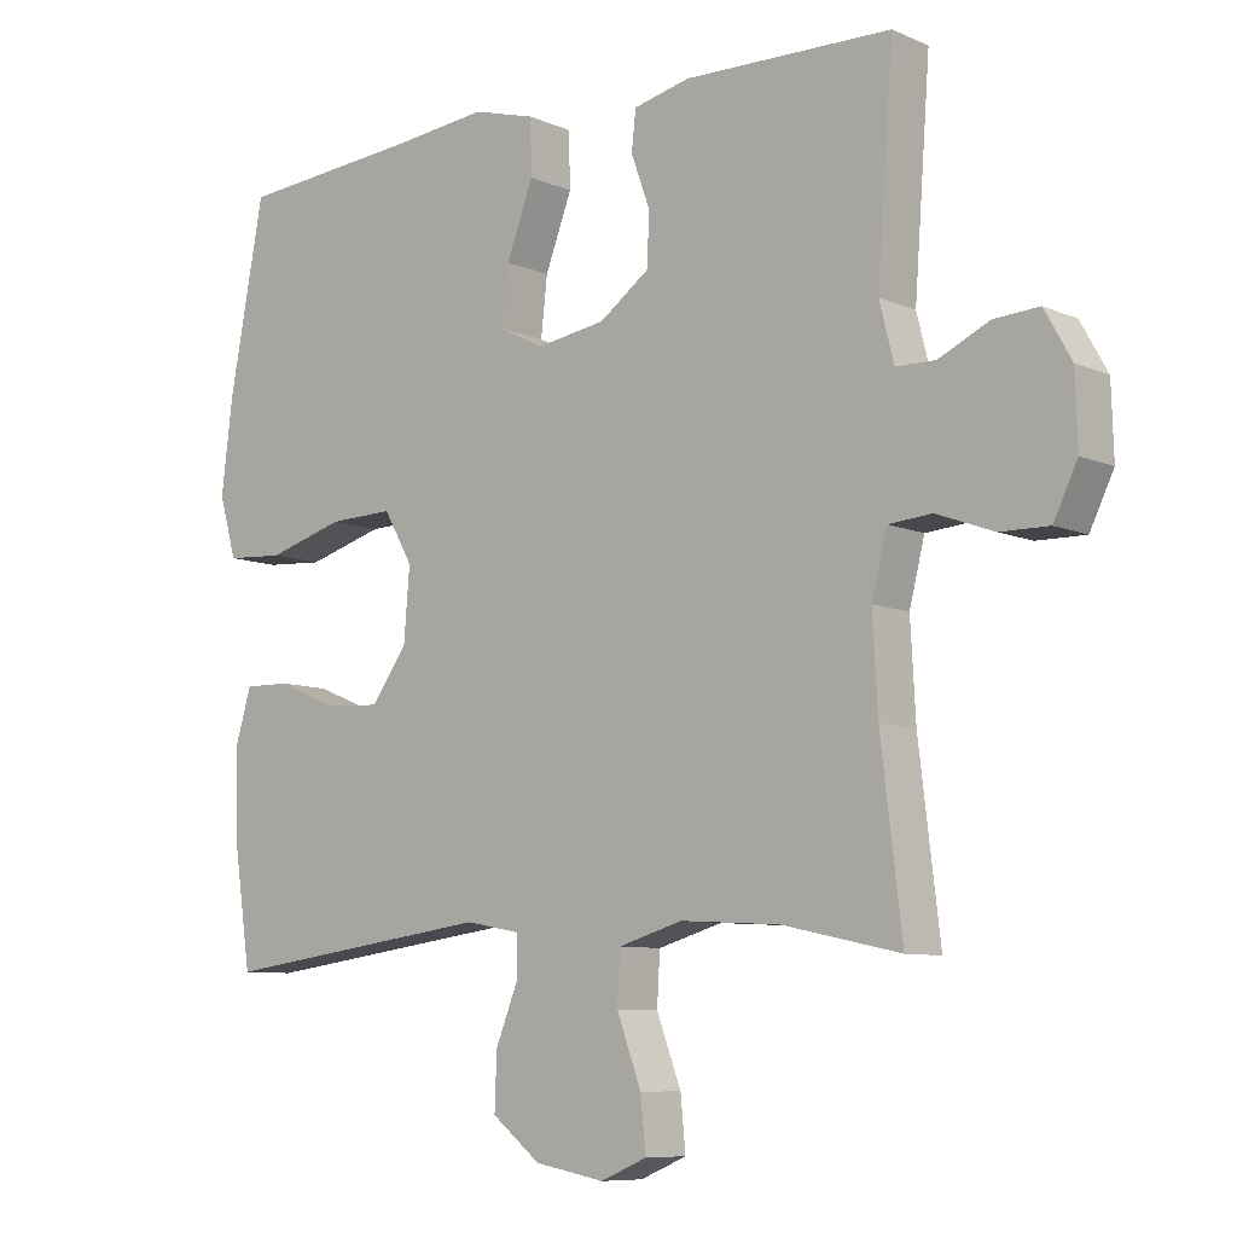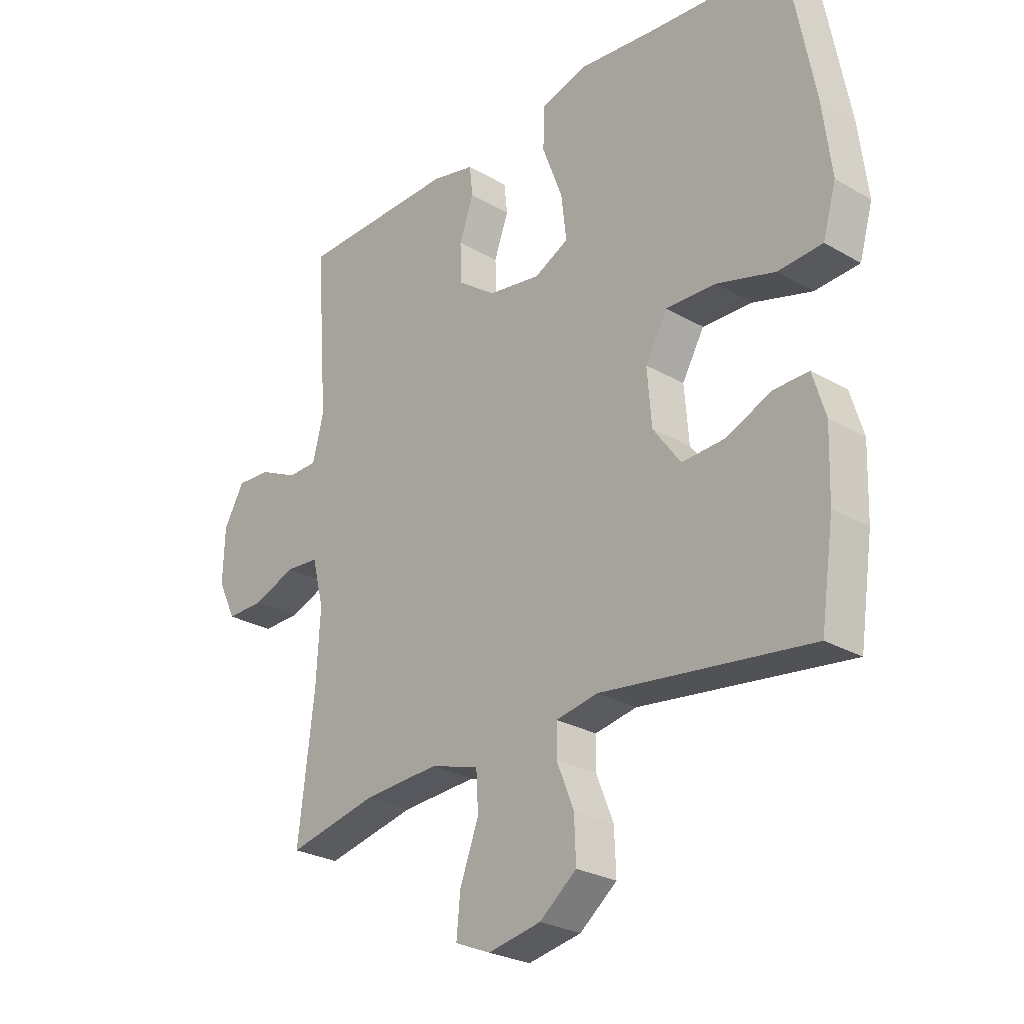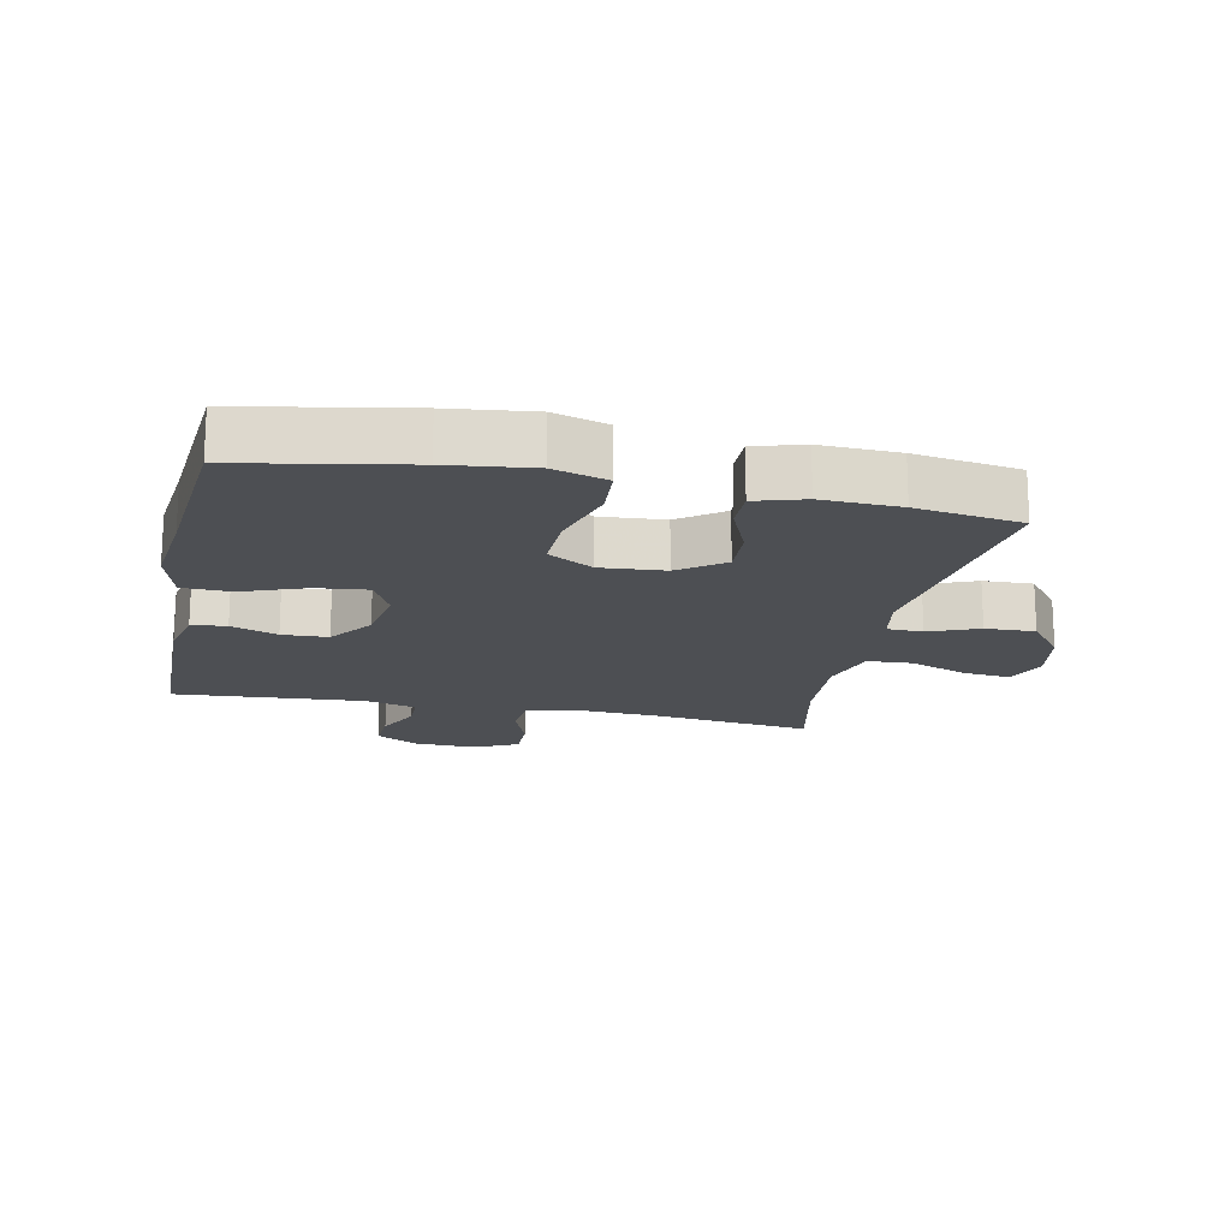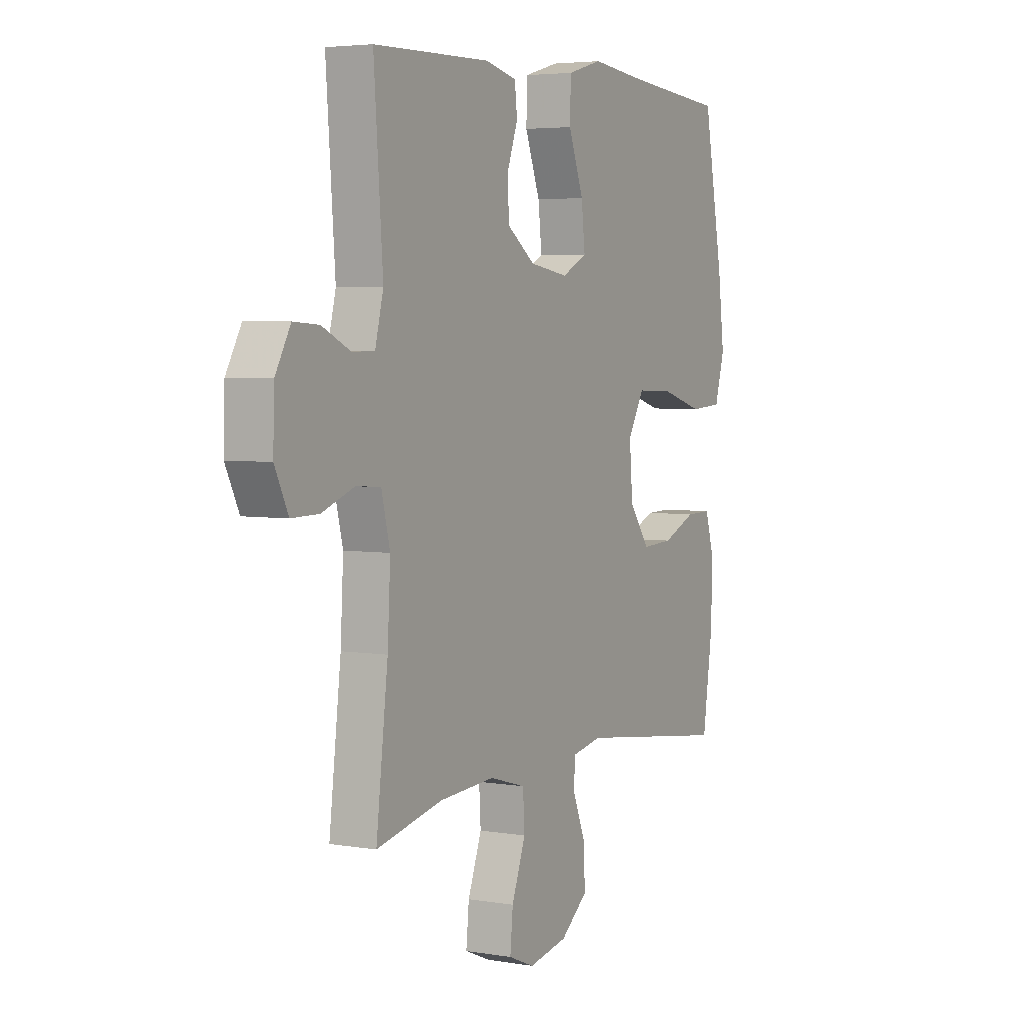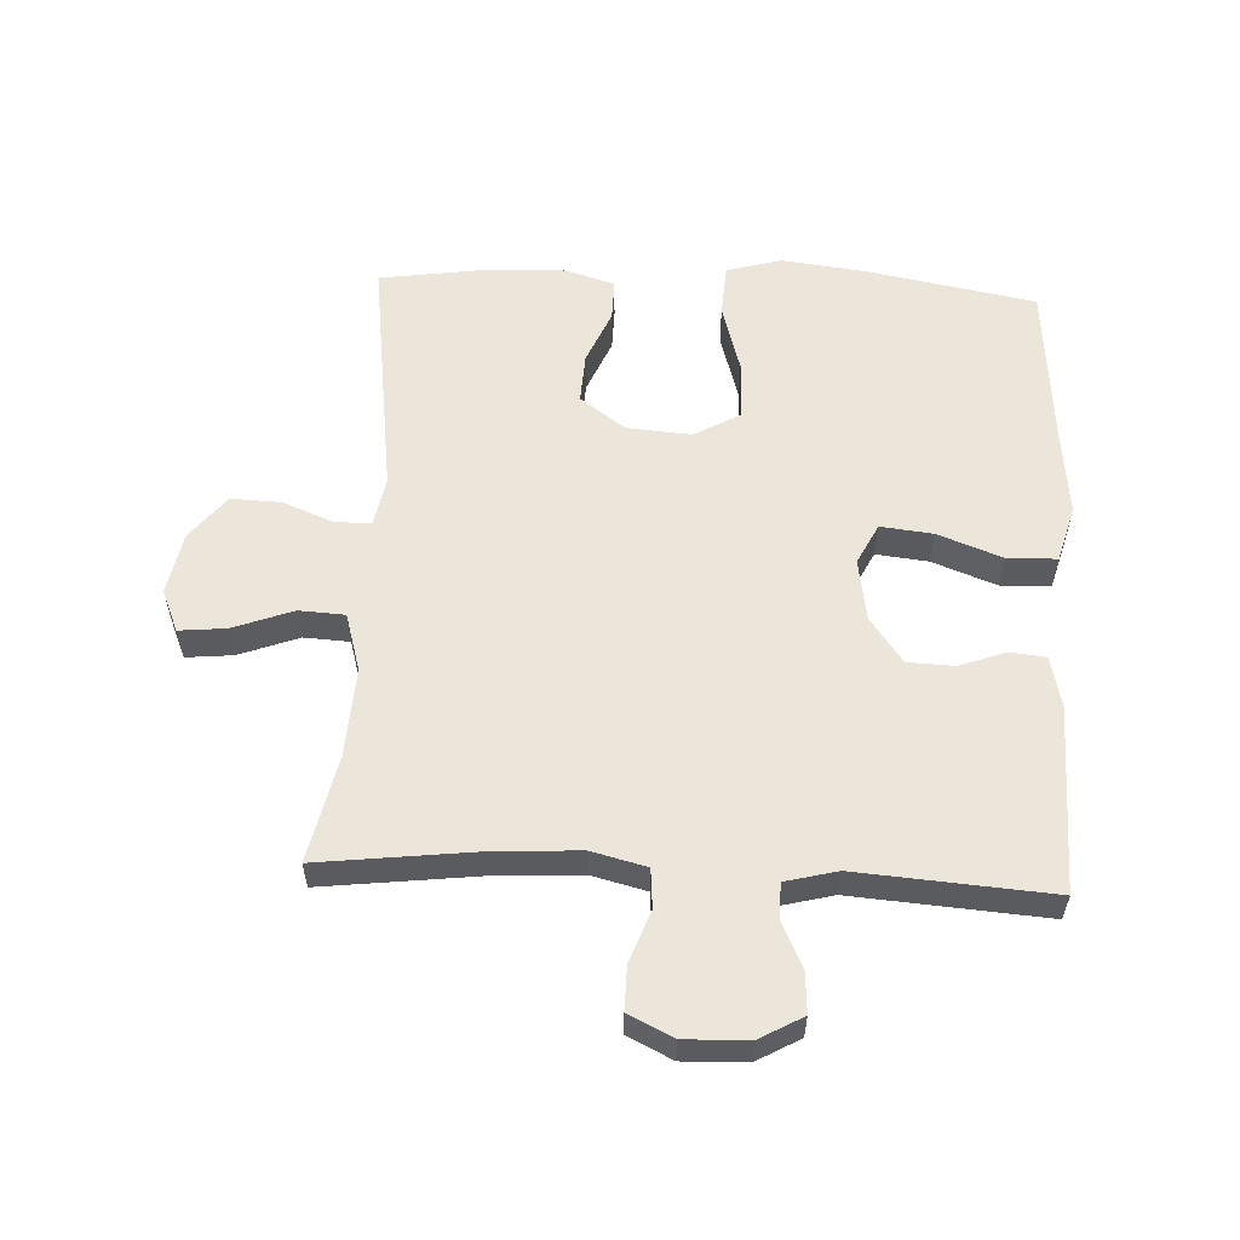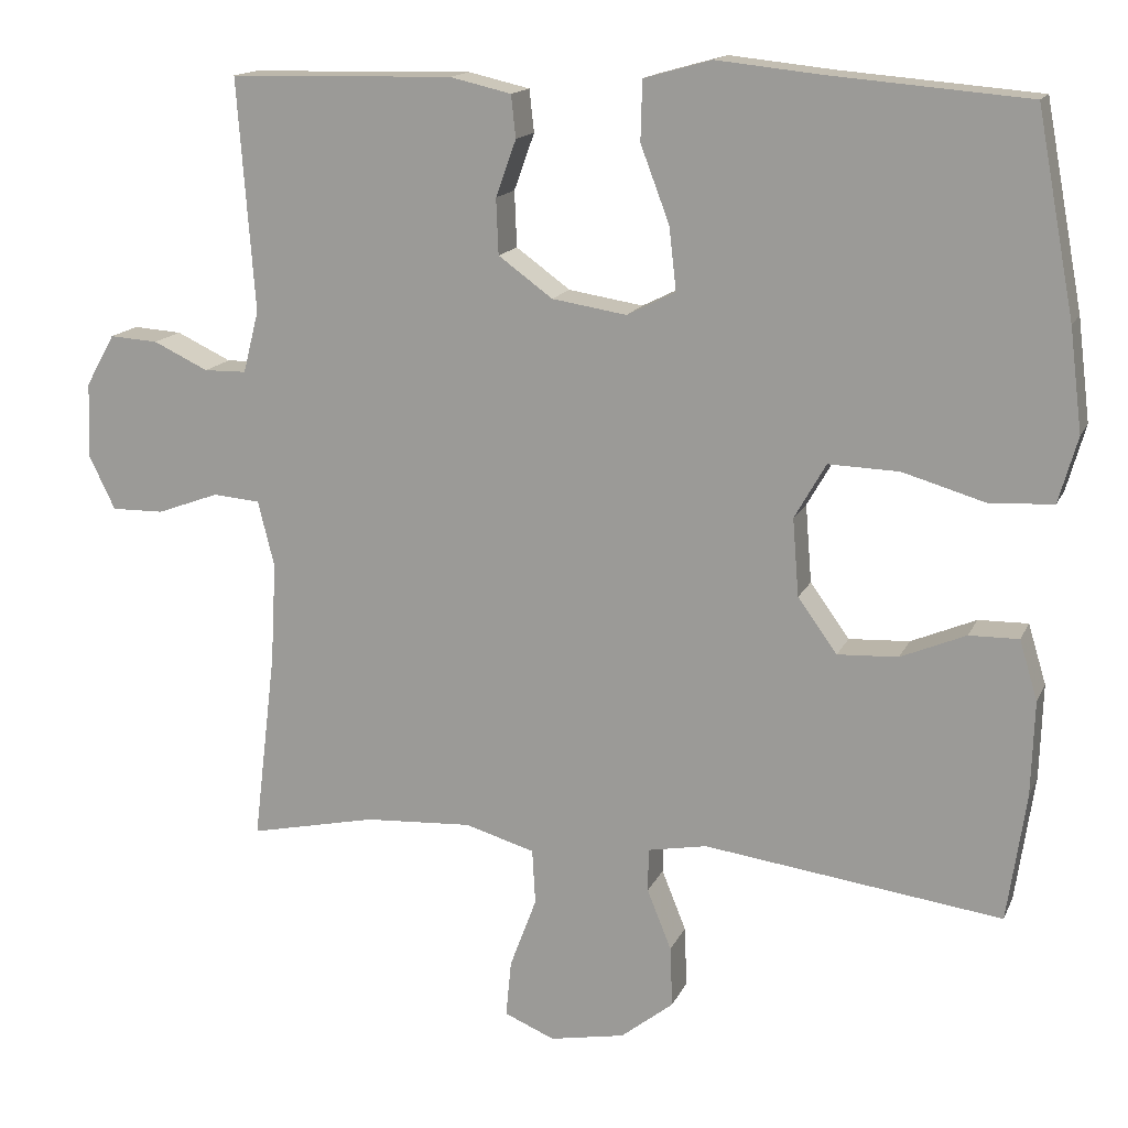
<metadata>
{"format":"obj","ext":"obj","renderer":"f3d","projection":"perspective","resolution":1024,"background":"white","views":[{"elev":-8.3,"azim":-139.6,"up":"+Z"},{"elev":-26.7,"azim":47.9,"up":"+Z"},{"elev":-17.5,"azim":78.1,"up":"+Y"},{"elev":4.3,"azim":-61.4,"up":"+Z"},{"elev":57.1,"azim":-87.3,"up":"+Y"},{"elev":15.1,"azim":17.8,"up":"+Z"}]}
</metadata>
<code>
v 0.5 0.07 0.5
v 0.548 0.07 0.243
v 0.564 0.07 0.113
v 0.54 0.07 0.029
v 0.46 0.07 0.024
v 0.354 0.07 0.055
v 0.264 0.07 0.058
v 0.224 0.07 -0.012
v 0.232 0.07 -0.111
v 0.282 0.07 -0.18
v 0.359 0.07 -0.176
v 0.442 0.07 -0.141
v 0.505 0.07 -0.14
v 0.528 0.07 -0.216
v 0.524 0.07 -0.337
v 0.5 0.07 -0.5
v 0.12 0.07 -0.449
v 0.045 0.07 -0.463
v 0.044 0.07 -0.518
v 0.075 0.07 -0.595
v 0.078 0.07 -0.672
v 0.011 0.07 -0.725
v -0.085 0.07 -0.743
v -0.149 0.07 -0.716
v -0.142 0.07 -0.644
v -0.108 0.07 -0.553
v -0.112 0.07 -0.483
v -0.201 0.07 -0.457
v -0.338 0.07 -0.465
v -0.5 0.07 -0.5
v -0.471 0.07 -0.257
v -0.464 0.07 -0.129
v -0.485 0.07 -0.045
v -0.545 0.07 -0.04
v -0.624 0.07 -0.069
v -0.691 0.07 -0.07
v -0.724 0.07 -0.002
v -0.721 0.07 0.095
v -0.684 0.07 0.161
v -0.622 0.07 0.157
v -0.552 0.07 0.124
v -0.498 0.07 0.125
v -0.478 0.07 0.204
v -0.5 0.07 0.5
v -0.214 0.07 0.506
v -0.136 0.07 0.488
v -0.13 0.07 0.434
v -0.156 0.07 0.362
v -0.153 0.07 0.291
v -0.084 0.07 0.241
v 0.011 0.07 0.226
v 0.073 0.07 0.257
v 0.064 0.07 0.337
v 0.027 0.07 0.435
v 0.029 0.07 0.511
v 0.115 0.07 0.535
v 0.248 0.07 0.521
v 0.5 0 0.5
v 0.548 0 0.243
v 0.564 0 0.113
v 0.54 0 0.029
v 0.46 0 0.024
v 0.354 0 0.055
v 0.264 0 0.058
v 0.224 0 -0.012
v 0.232 0 -0.111
v 0.282 0 -0.18
v 0.359 0 -0.176
v 0.442 0 -0.141
v 0.505 0 -0.14
v 0.528 0 -0.216
v 0.524 0 -0.337
v 0.5 0 -0.5
v 0.12 0 -0.449
v 0.045 0 -0.463
v 0.044 0 -0.518
v 0.075 0 -0.595
v 0.078 0 -0.672
v 0.011 0 -0.725
v -0.085 0 -0.743
v -0.149 0 -0.716
v -0.142 0 -0.644
v -0.108 0 -0.553
v -0.112 0 -0.483
v -0.201 0 -0.457
v -0.338 0 -0.465
v -0.5 0 -0.5
v -0.471 0 -0.257
v -0.464 0 -0.129
v -0.485 0 -0.045
v -0.545 0 -0.04
v -0.624 0 -0.069
v -0.691 0 -0.07
v -0.724 0 -0.002
v -0.721 0 0.095
v -0.684 0 0.161
v -0.622 0 0.157
v -0.552 0 0.124
v -0.498 0 0.125
v -0.478 0 0.204
v -0.5 0 0.5
v -0.214 0 0.506
v -0.136 0 0.488
v -0.13 0 0.434
v -0.156 0 0.362
v -0.153 0 0.291
v -0.084 0 0.241
v 0.011 0 0.226
v 0.073 0 0.257
v 0.064 0 0.337
v 0.027 0 0.435
v 0.029 0 0.511
v 0.115 0 0.535
v 0.248 0 0.521
f 55 56 57
f 54 55 57
f 53 54 57
f 4 5 6
f 3 4 6
f 2 3 6
f 1 2 6
f 57 1 6
f 53 57 6
f 52 53 6
f 51 52 6 7
f 50 51 7 8
f 49 50 8 9
f 46 47 48
f 45 46 48
f 44 45 48
f 43 44 48
f 42 43 48 49
f 39 40 41
f 38 39 41
f 37 38 41
f 36 37 41
f 35 36 41
f 34 35 41
f 33 34 41 42
f 49 9 10
f 42 49 10
f 33 42 10
f 32 33 10
f 29 30 31
f 31 32 10
f 29 31 10
f 28 29 10
f 24 25 26
f 23 24 26
f 22 23 26
f 21 22 26
f 20 21 26
f 19 20 26
f 18 19 26 27
f 28 10 11
f 27 28 11
f 18 27 11
f 17 18 11
f 15 16 17
f 14 15 17
f 13 14 17
f 12 13 17
f 11 12 17
f 114 113 112
f 114 112 111
f 114 111 110
f 63 62 61
f 63 61 60
f 63 60 59
f 63 59 58
f 63 58 114
f 63 114 110
f 63 110 109
f 64 63 109 108
f 65 64 108 107
f 66 65 107 106
f 105 104 103
f 105 103 102
f 105 102 101
f 105 101 100
f 106 105 100 99
f 98 97 96
f 98 96 95
f 98 95 94
f 98 94 93
f 98 93 92
f 98 92 91
f 99 98 91 90
f 67 66 106
f 67 106 99
f 67 99 90
f 67 90 89
f 88 87 86
f 67 89 88
f 67 88 86
f 67 86 85
f 83 82 81
f 83 81 80
f 83 80 79
f 83 79 78
f 83 78 77
f 83 77 76
f 84 83 76 75
f 68 67 85
f 68 85 84
f 68 84 75
f 68 75 74
f 74 73 72
f 74 72 71
f 74 71 70
f 74 70 69
f 74 69 68
f 1 58 59 2
f 2 59 60 3
f 3 60 61 4
f 4 61 62 5
f 5 62 63 6
f 6 63 64 7
f 7 64 65 8
f 8 65 66 9
f 9 66 67 10
f 10 67 68 11
f 11 68 69 12
f 12 69 70 13
f 13 70 71 14
f 14 71 72 15
f 15 72 73 16
f 16 73 74 17
f 17 74 75 18
f 18 75 76 19
f 19 76 77 20
f 20 77 78 21
f 21 78 79 22
f 22 79 80 23
f 23 80 81 24
f 24 81 82 25
f 25 82 83 26
f 26 83 84 27
f 27 84 85 28
f 28 85 86 29
f 29 86 87 30
f 30 87 88 31
f 31 88 89 32
f 32 89 90 33
f 33 90 91 34
f 34 91 92 35
f 35 92 93 36
f 36 93 94 37
f 37 94 95 38
f 38 95 96 39
f 39 96 97 40
f 40 97 98 41
f 41 98 99 42
f 42 99 100 43
f 43 100 101 44
f 44 101 102 45
f 45 102 103 46
f 46 103 104 47
f 47 104 105 48
f 48 105 106 49
f 49 106 107 50
f 50 107 108 51
f 51 108 109 52
f 52 109 110 53
f 53 110 111 54
f 54 111 112 55
f 55 112 113 56
f 56 113 114 57
f 57 114 58 1

</code>
